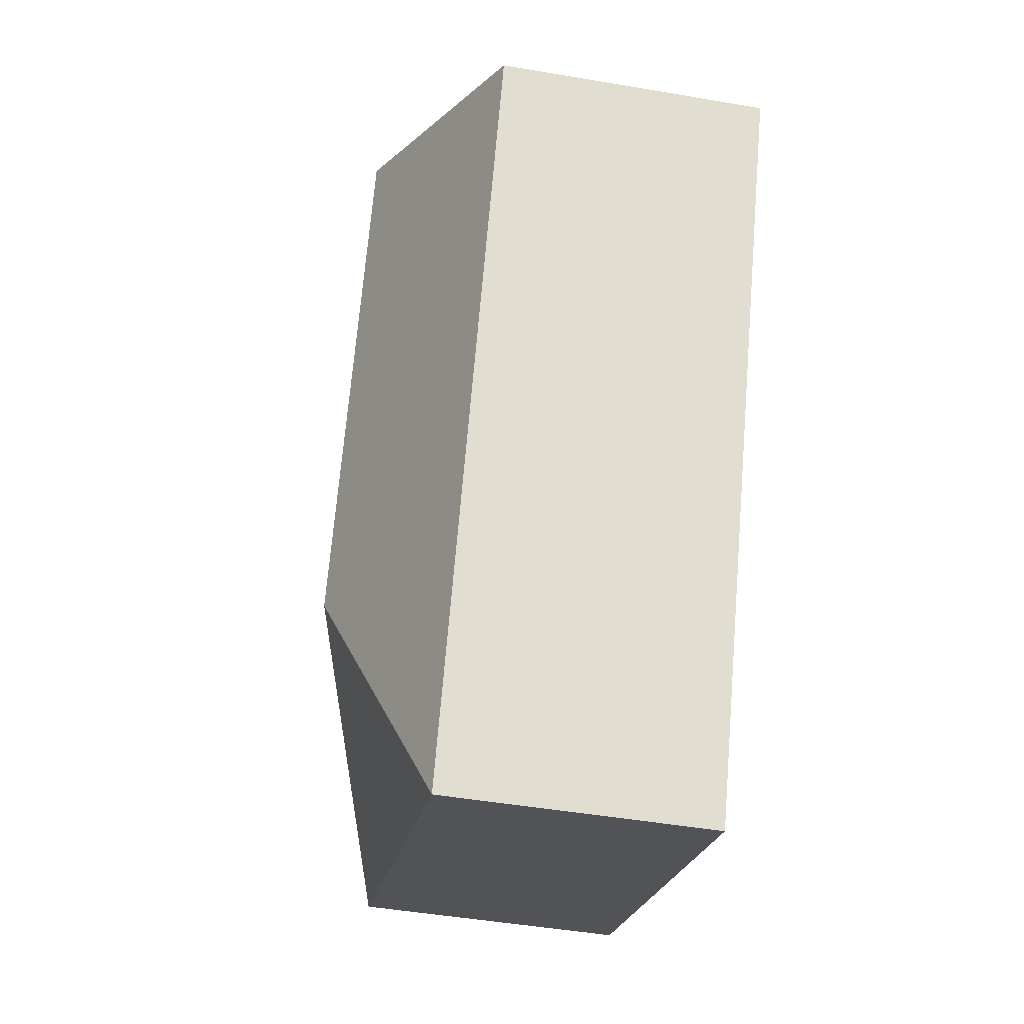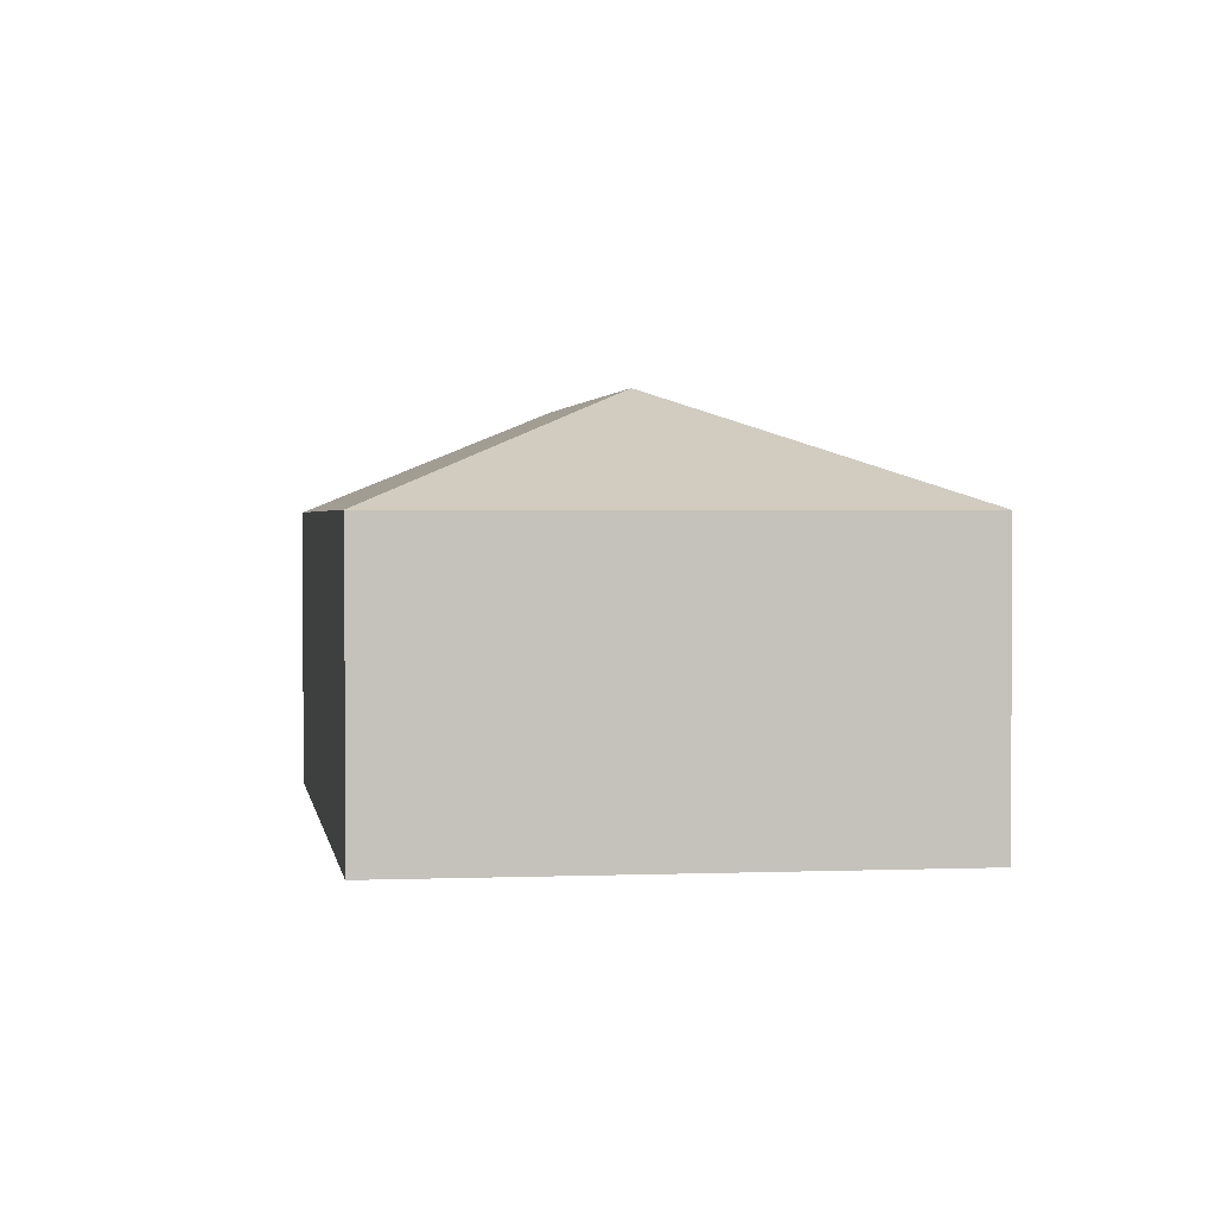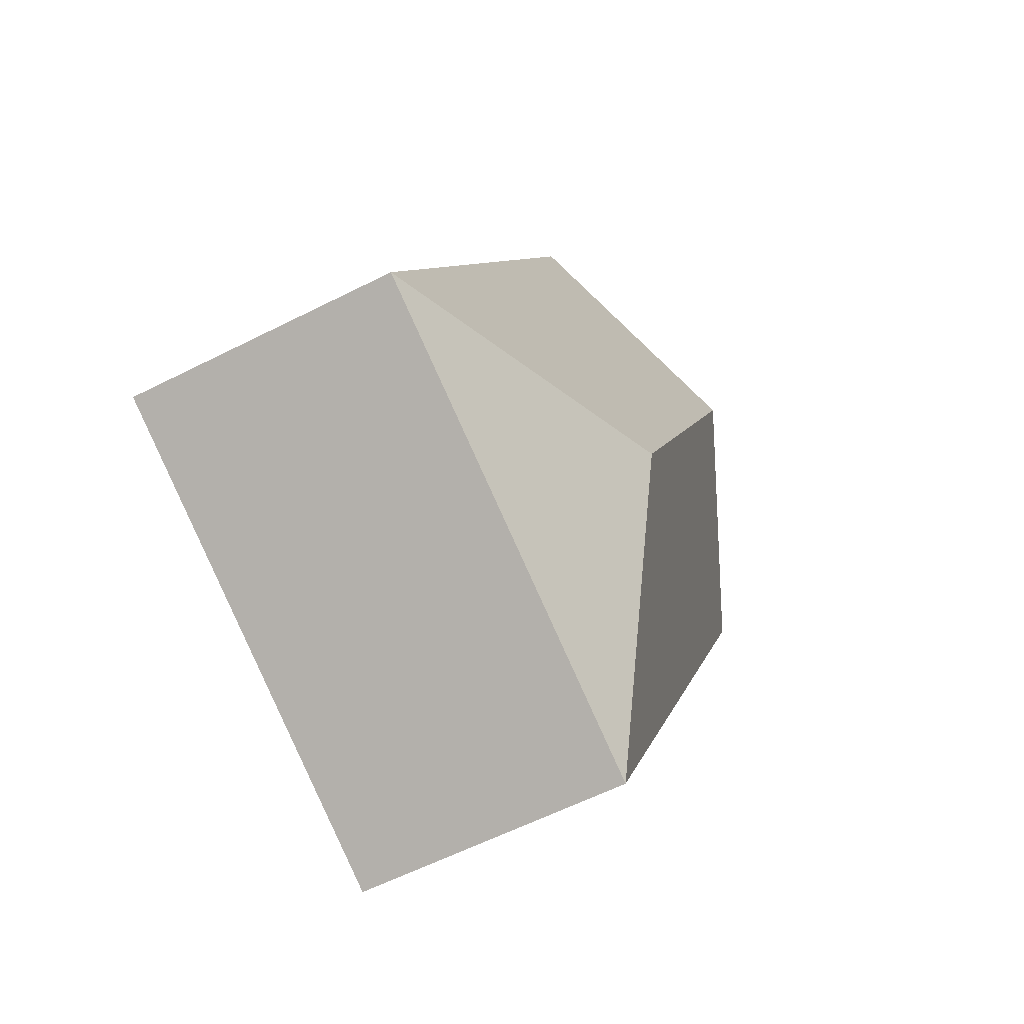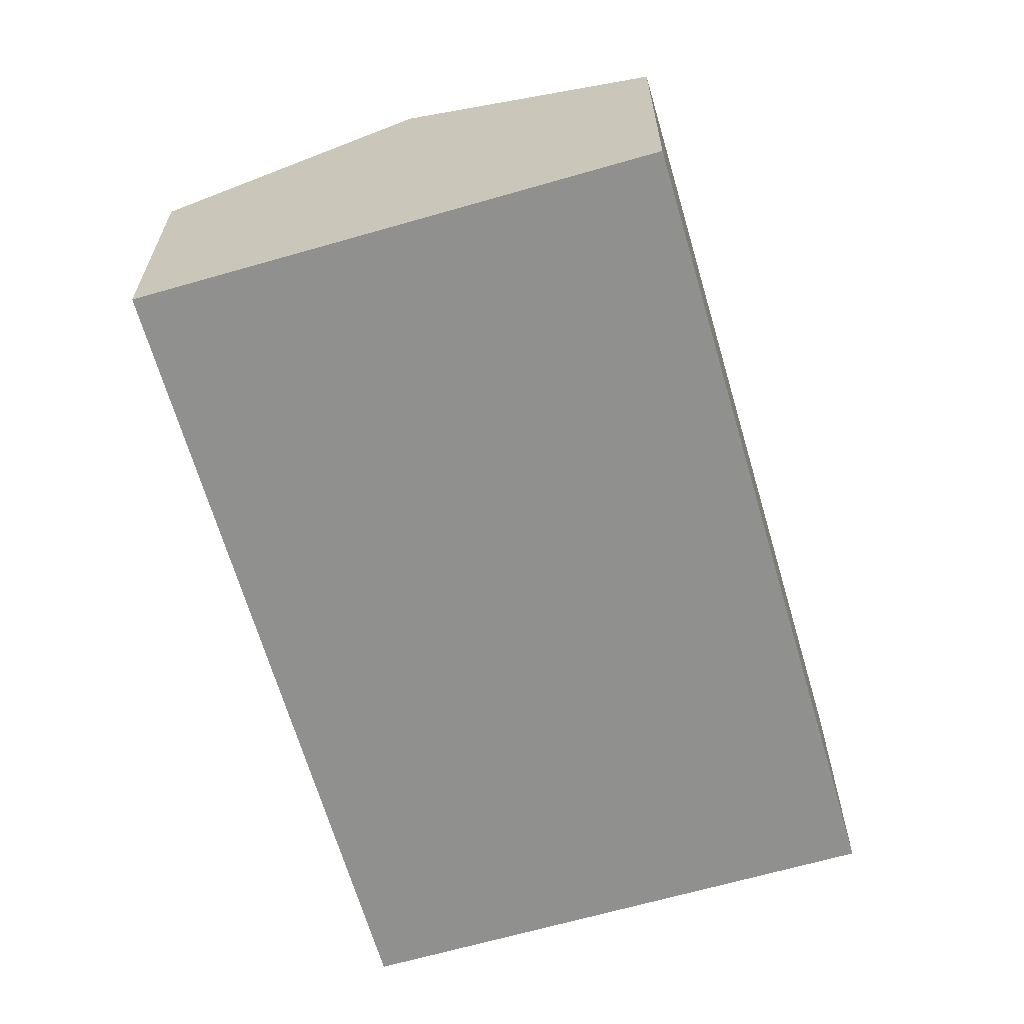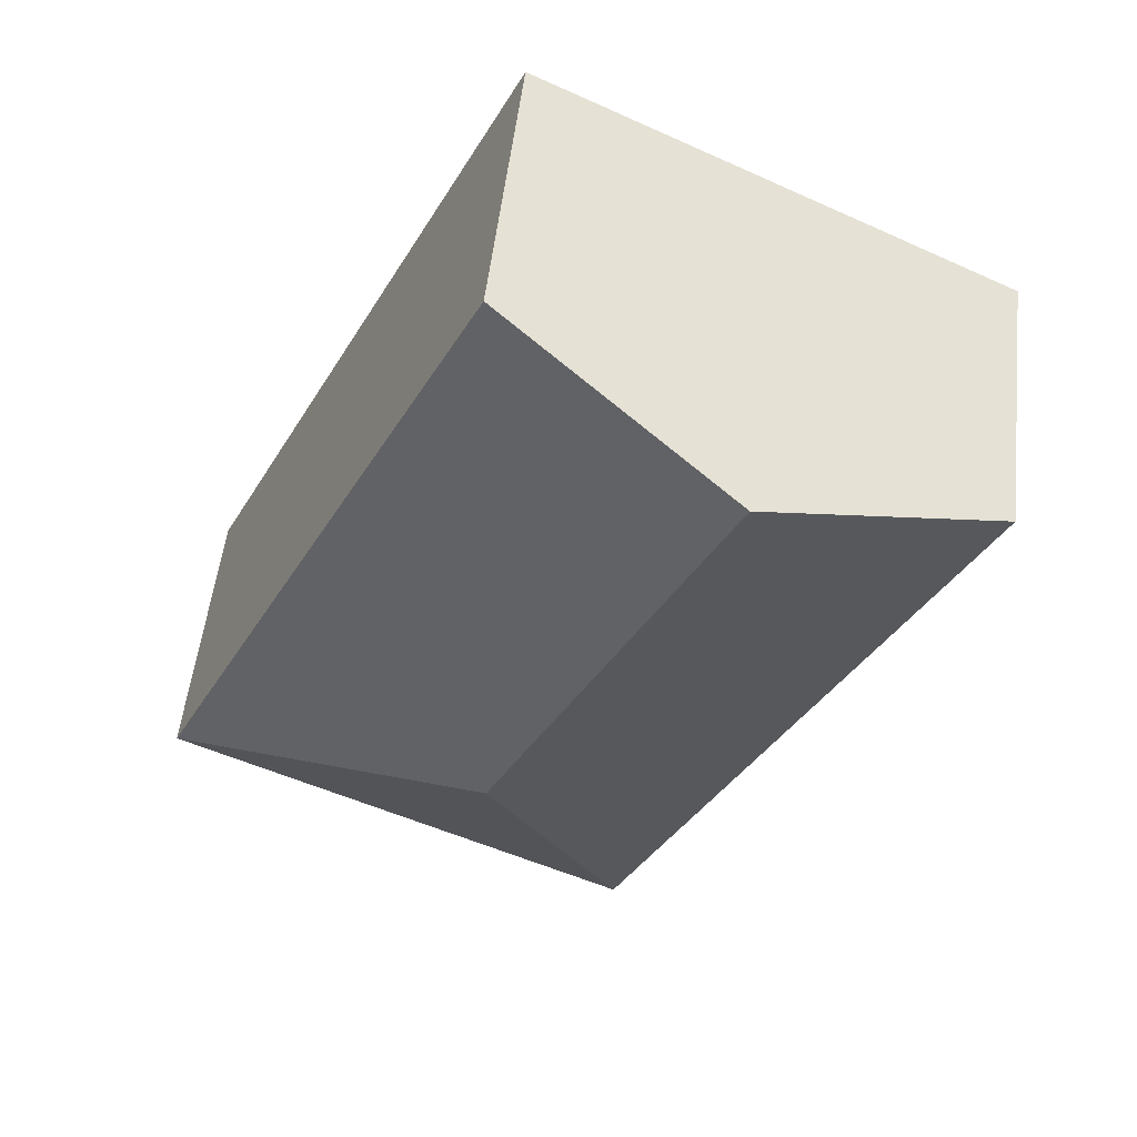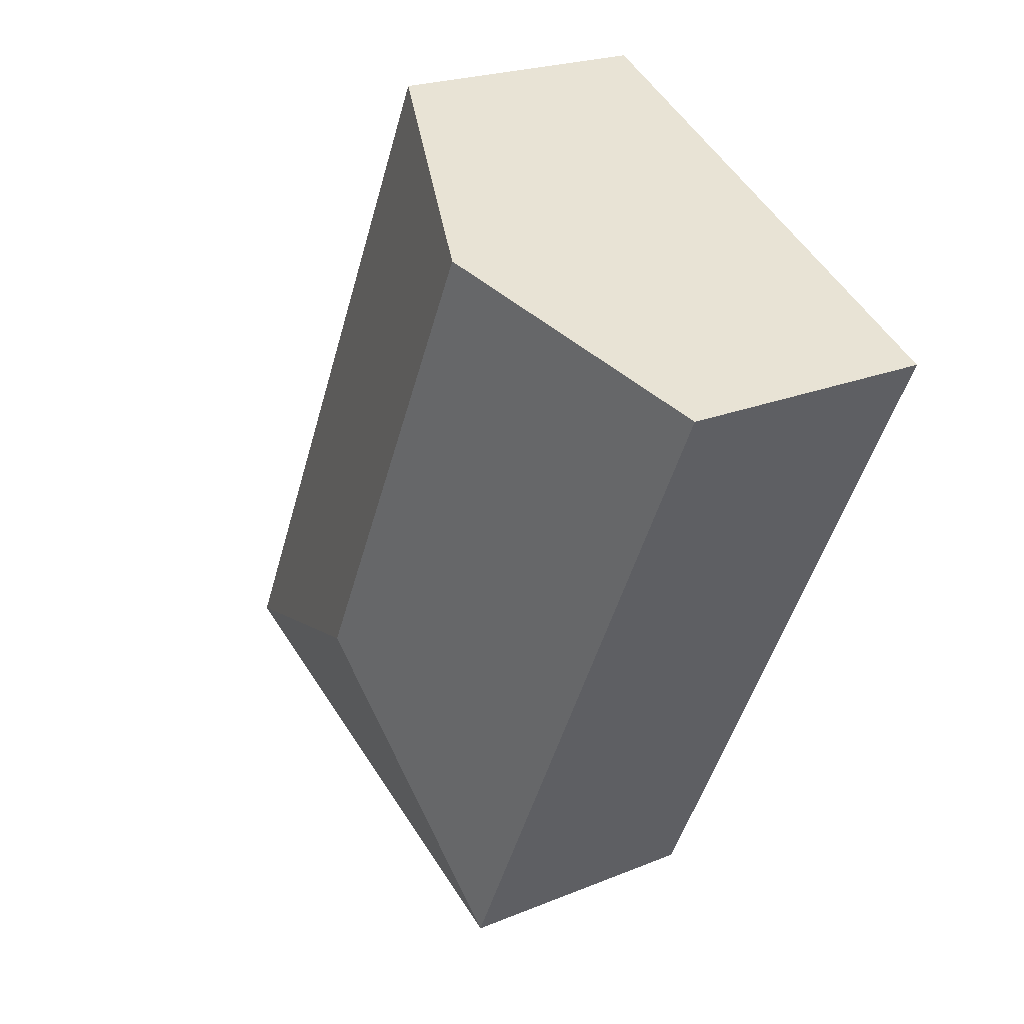
<metadata>
{"format":"obj","ext":"obj","renderer":"f3d","projection":"perspective","resolution":1024,"background":"white","views":[{"elev":-47.6,"azim":-100.9,"up":"+Z"},{"elev":1.8,"azim":145.6,"up":"+Y"},{"elev":-59.3,"azim":117.6,"up":"+Z"},{"elev":-65.5,"azim":-9.7,"up":"+Y"},{"elev":52.9,"azim":-173.5,"up":"+Z"},{"elev":22.2,"azim":-125.5,"up":"+Z"}]}
</metadata>
<code>
v  4.261 3.513 -3.354
v  7.428 2.552 -4.453
v  3.163 2.552 -6.521
v  4.265 2.552 2.069
v  2.133 3.513 1.034
v  0 2.551 1.562e-16
v  0 0 0
v  2.133 -6.331e-17 1.034
v  4.265 -1.267e-16 2.069
v  7.428 2.727e-16 -4.453
v  3.163 3.993e-16 -6.521
g defaultobject
f 1 2 3
f 1 4 2
f 4 1 5
f 5 3 6
f 3 5 1
f 7 5 6
f 5 7 4
f 4 7 8
f 4 8 9
f 9 2 4
f 2 9 10
f 10 3 2
f 3 10 11
f 11 6 3
f 6 11 7
f 8 10 9
f 10 8 7
f 10 7 11

</code>
